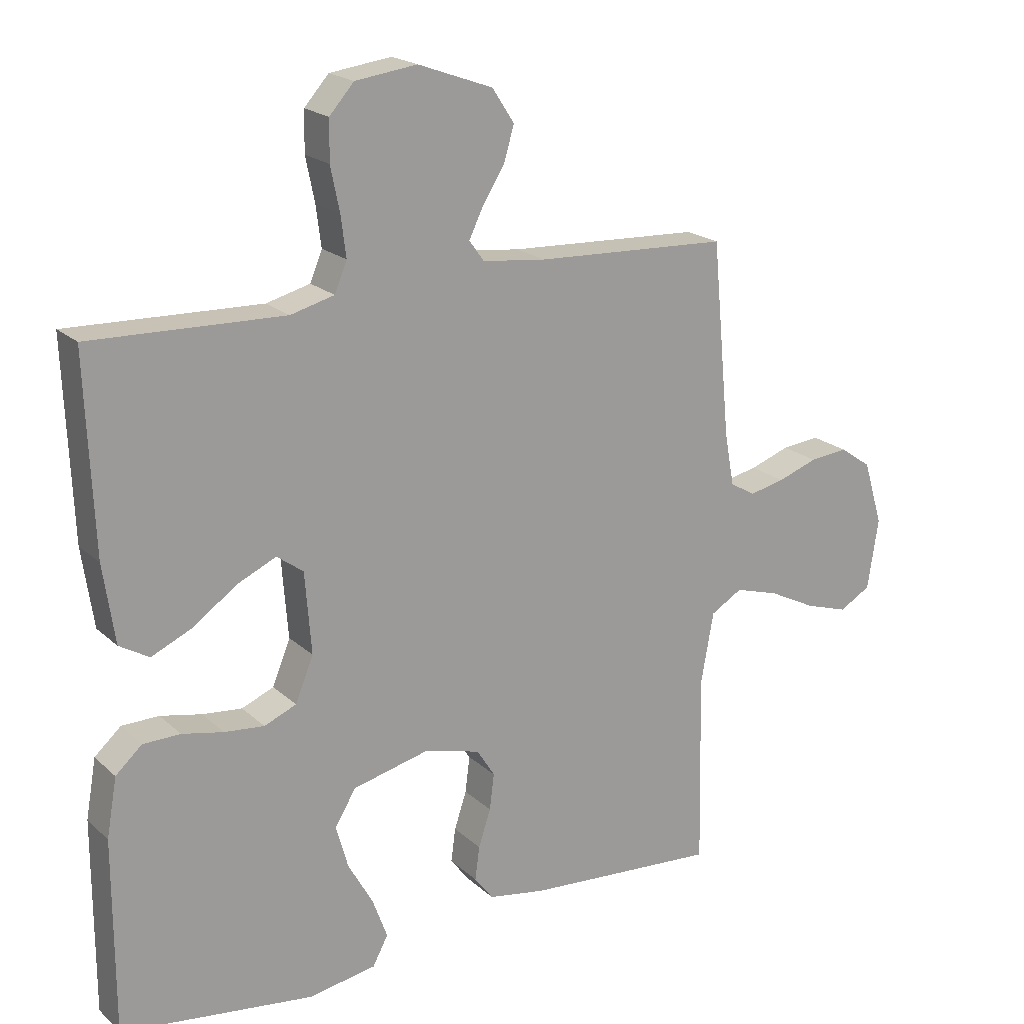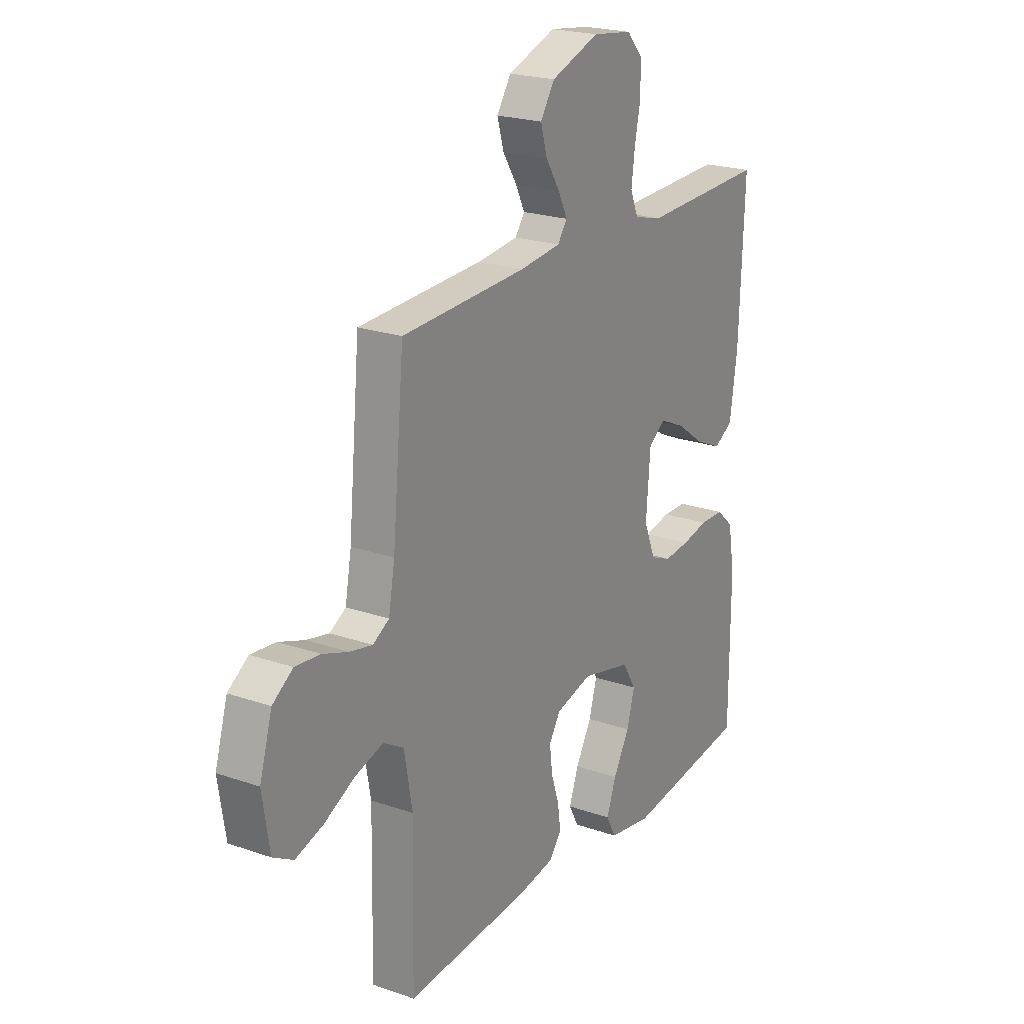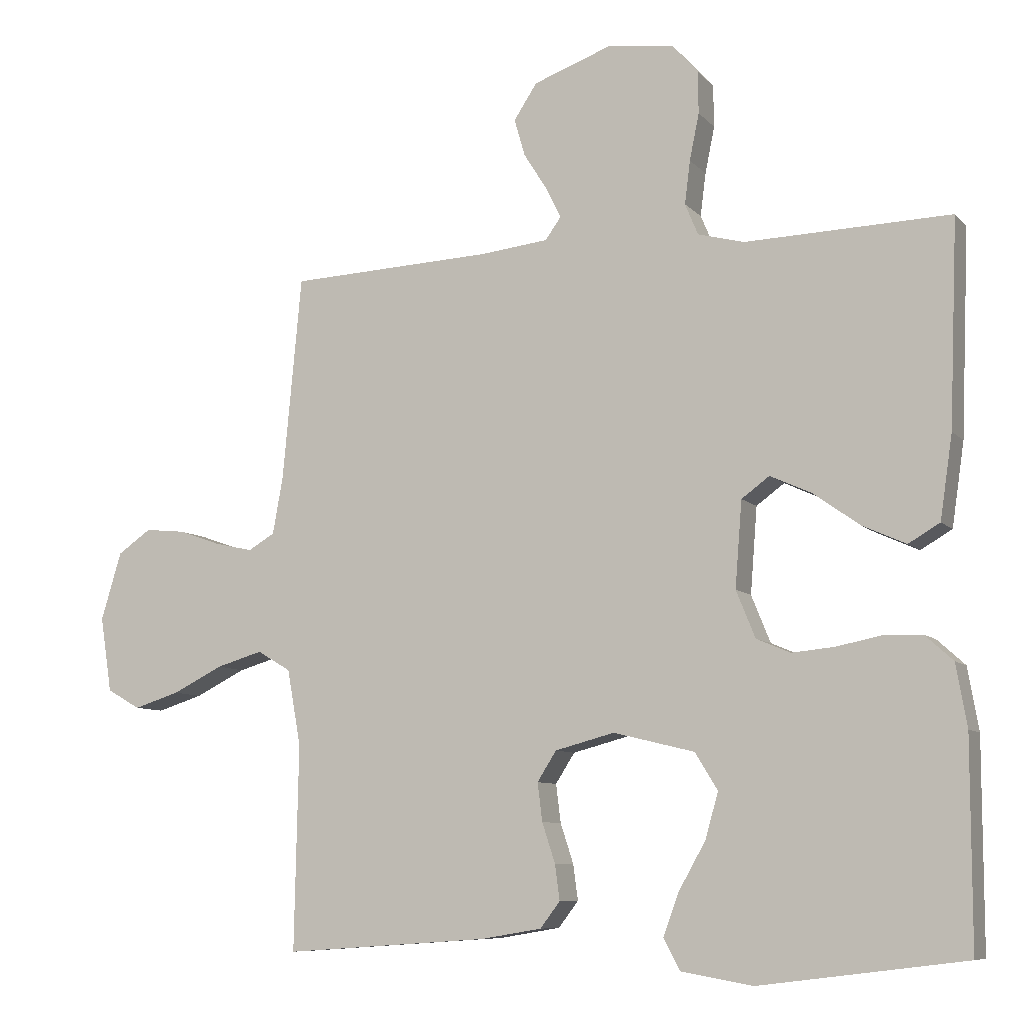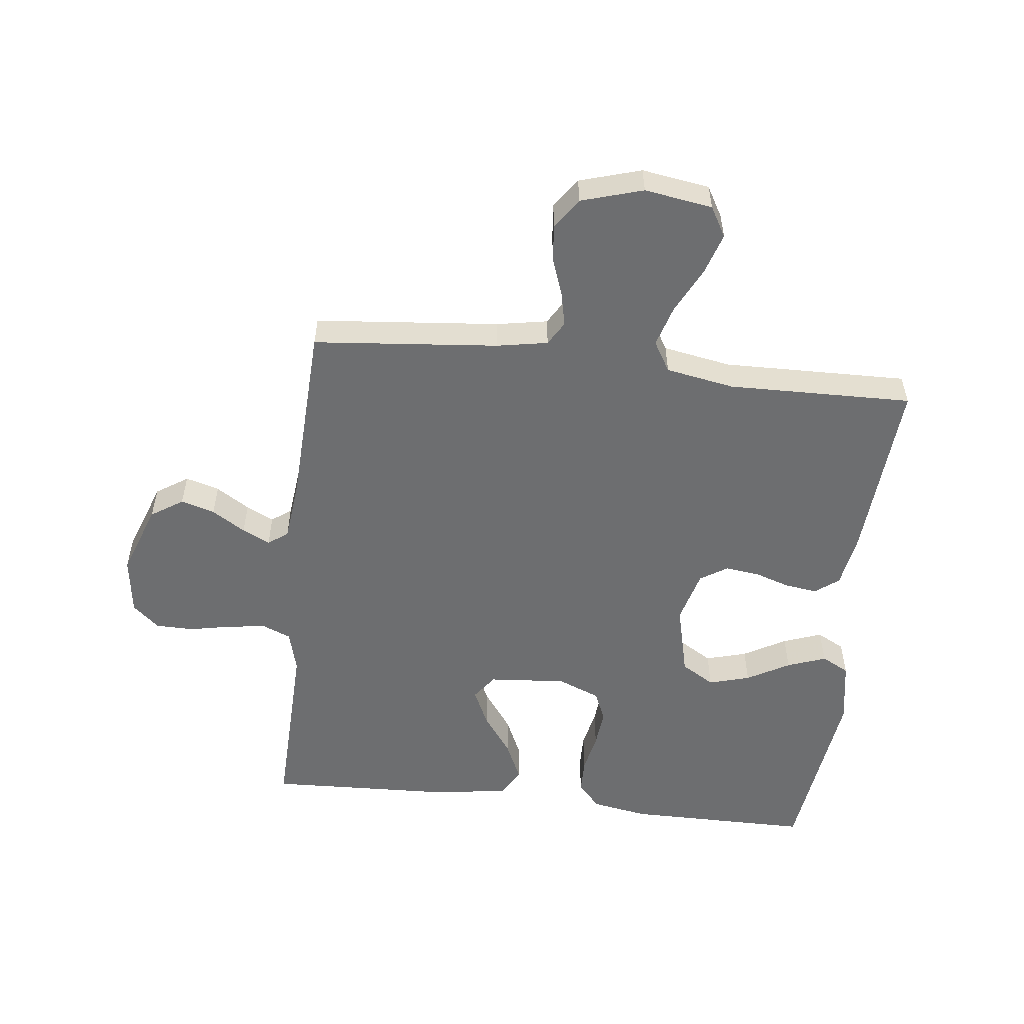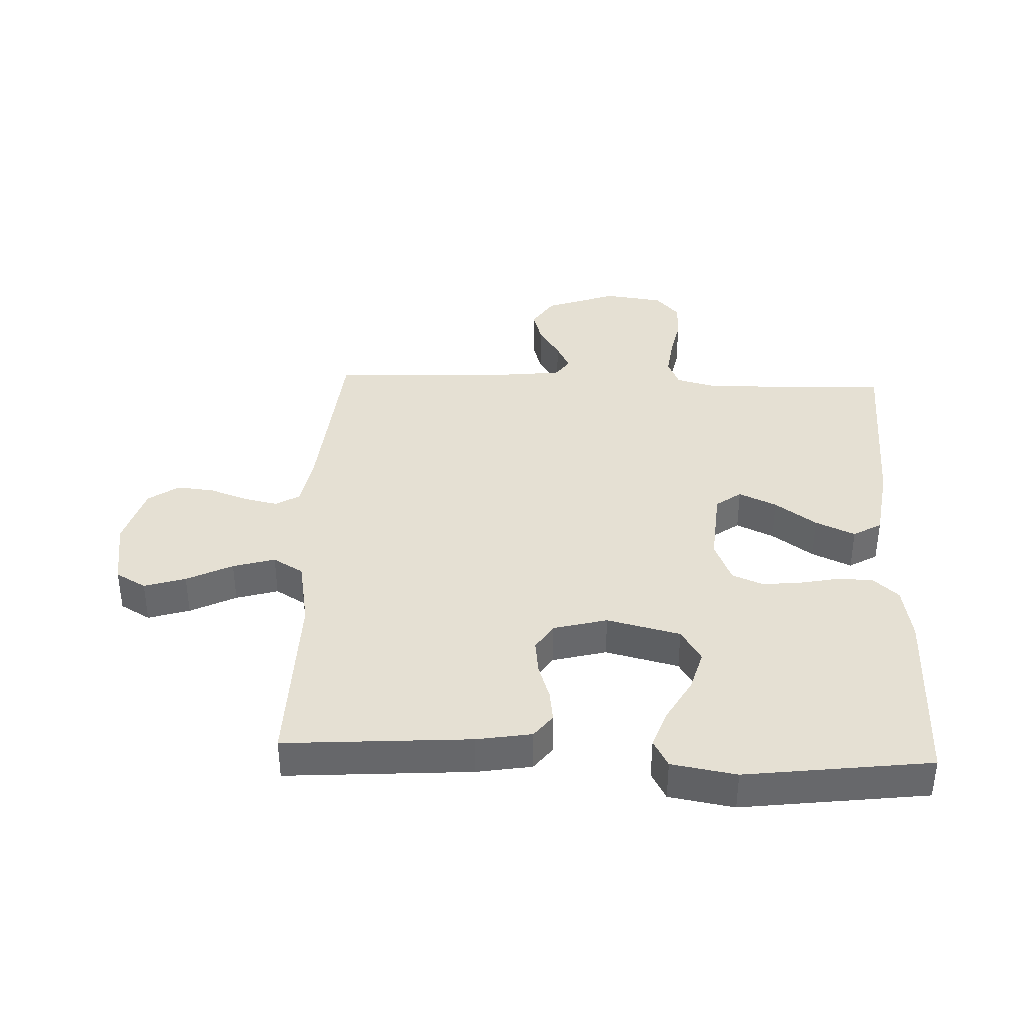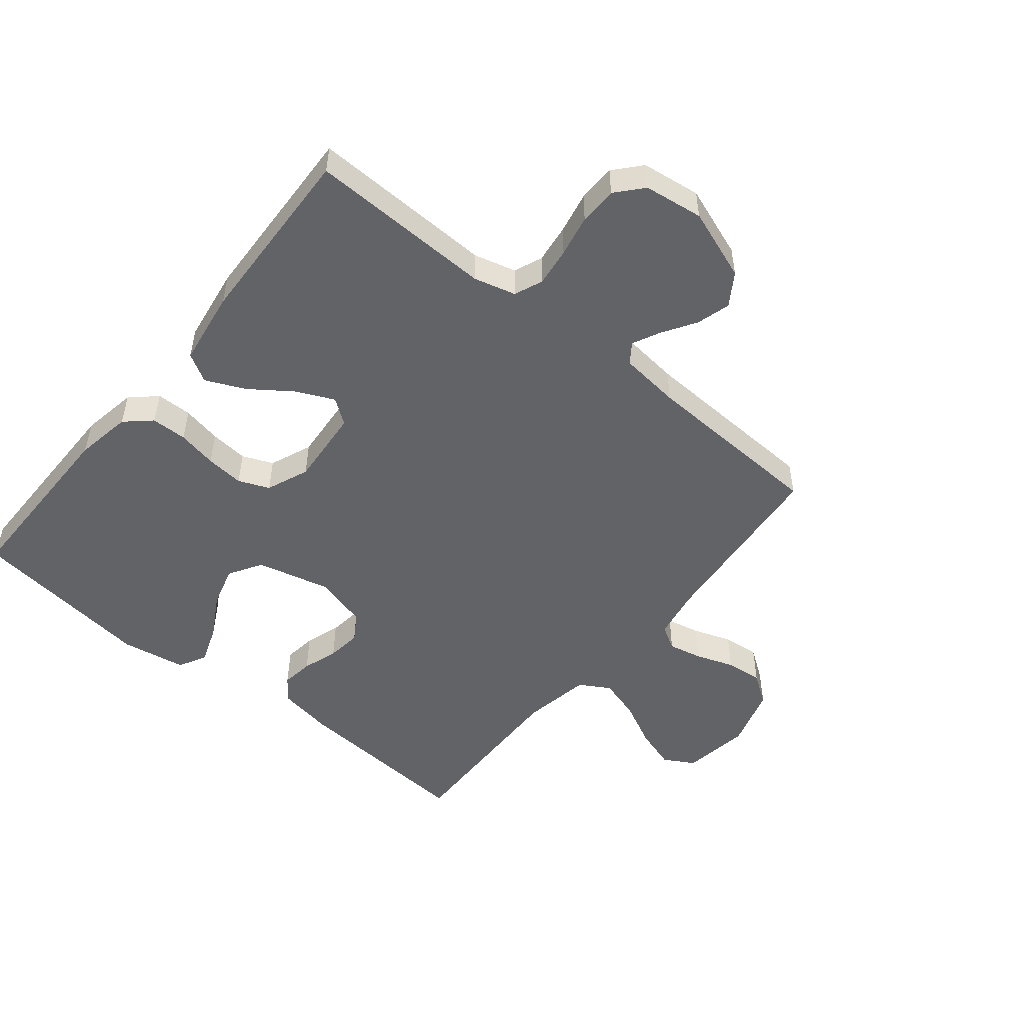
<metadata>
{"format":"obj","ext":"obj","renderer":"f3d","projection":"perspective","resolution":1024,"background":"white","views":[{"elev":19.8,"azim":-32.2,"up":"+Z"},{"elev":22.1,"azim":121.2,"up":"+Z"},{"elev":-8.3,"azim":-157.1,"up":"+Z"},{"elev":-54.2,"azim":83.4,"up":"+Y"},{"elev":37.9,"azim":-177.6,"up":"+Y"},{"elev":-50.8,"azim":-39.2,"up":"+Y"}]}
</metadata>
<code>
v 0.5 0.07 0.5
v 0.528 0.07 0.2
v 0.543 0.07 0.117
v 0.582 0.07 0.094
v 0.637 0.07 0.106
v 0.699 0.07 0.128
v 0.759 0.07 0.134
v 0.808 0.07 0.1
v 0.838 0.07 0
v 0.821 0.07 -0.11
v 0.772 0.07 -0.138
v 0.705 0.07 -0.117
v 0.631 0.07 -0.08
v 0.563 0.07 -0.06
v 0.514 0.07 -0.089
v 0.494 0.07 -0.2
v 0.5 0.07 -0.5
v 0.2 0.07 -0.479
v 0.111 0.07 -0.464
v 0.082 0.07 -0.426
v 0.089 0.07 -0.374
v 0.108 0.07 -0.316
v 0.115 0.07 -0.26
v 0.087 0.07 -0.216
v 0 0.07 -0.193
v -0.119 0.07 -0.222
v -0.152 0.07 -0.276
v -0.133 0.07 -0.343
v -0.094 0.07 -0.412
v -0.071 0.07 -0.475
v -0.095 0.07 -0.52
v -0.2 0.07 -0.538
v -0.5 0.07 -0.5
v -0.5 0.07 -0.2
v -0.484 0.07 -0.109
v -0.443 0.07 -0.072
v -0.385 0.07 -0.071
v -0.321 0.07 -0.084
v -0.259 0.07 -0.09
v -0.209 0.07 -0.069
v -0.181 0.07 0
v -0.191 0.07 0.126
v -0.232 0.07 0.156
v -0.293 0.07 0.128
v -0.36 0.07 0.08
v -0.424 0.07 0.051
v -0.47 0.07 0.078
v -0.488 0.07 0.2
v -0.5 0.07 0.5
v -0.2 0.07 0.491
v -0.132 0.07 0.509
v -0.113 0.07 0.555
v -0.121 0.07 0.618
v -0.135 0.07 0.686
v -0.134 0.07 0.748
v -0.096 0.07 0.791
v 0 0.07 0.804
v 0.116 0.07 0.762
v 0.15 0.07 0.71
v 0.134 0.07 0.655
v 0.1 0.07 0.601
v 0.078 0.07 0.556
v 0.101 0.07 0.524
v 0.2 0.07 0.513
v 0.5 0 0.5
v 0.528 0 0.2
v 0.543 0 0.117
v 0.582 0 0.094
v 0.637 0 0.106
v 0.699 0 0.128
v 0.759 0 0.134
v 0.808 0 0.1
v 0.838 0 0
v 0.821 0 -0.11
v 0.772 0 -0.138
v 0.705 0 -0.117
v 0.631 0 -0.08
v 0.563 0 -0.06
v 0.514 0 -0.089
v 0.494 0 -0.2
v 0.5 0 -0.5
v 0.2 0 -0.479
v 0.111 0 -0.464
v 0.082 0 -0.426
v 0.089 0 -0.374
v 0.108 0 -0.316
v 0.115 0 -0.26
v 0.087 0 -0.216
v 0 0 -0.193
v -0.119 0 -0.222
v -0.152 0 -0.276
v -0.133 0 -0.343
v -0.094 0 -0.412
v -0.071 0 -0.475
v -0.095 0 -0.52
v -0.2 0 -0.538
v -0.5 0 -0.5
v -0.5 0 -0.2
v -0.484 0 -0.109
v -0.443 0 -0.072
v -0.385 0 -0.071
v -0.321 0 -0.084
v -0.259 0 -0.09
v -0.209 0 -0.069
v -0.181 0 0
v -0.191 0 0.126
v -0.232 0 0.156
v -0.293 0 0.128
v -0.36 0 0.08
v -0.424 0 0.051
v -0.47 0 0.078
v -0.488 0 0.2
v -0.5 0 0.5
v -0.2 0 0.491
v -0.132 0 0.509
v -0.113 0 0.555
v -0.121 0 0.618
v -0.135 0 0.686
v -0.134 0 0.748
v -0.096 0 0.791
v 0 0 0.804
v 0.116 0 0.762
v 0.15 0 0.71
v 0.134 0 0.655
v 0.1 0 0.601
v 0.078 0 0.556
v 0.101 0 0.524
v 0.2 0 0.513
f 58 59 60 61
f 58 61 62
f 57 58 62
f 56 57 62
f 53 54 55 56
f 52 53 56 62
f 51 52 62 63
f 47 48 49 50
f 44 45 46 47
f 43 44 47 50
f 42 43 50 51
f 35 36 37 38
f 35 38 39
f 34 35 39
f 33 34 39 40
f 31 32 33 40
f 28 29 30 31
f 27 28 31
f 19 20 21 22
f 19 22 23
f 16 17 18 19
f 15 16 19 23
f 14 15 23 24
f 10 11 12 13
f 10 13 14
f 9 10 14
f 8 9 14
f 5 6 7 8
f 4 5 8 14
f 3 4 14 24
f 64 1 2
f 41 42 51 63
f 27 31 40
f 26 27 40 41
f 25 26 41 63
f 24 25 63 64
f 2 3 24 64
f 125 124 123 122
f 126 125 122
f 126 122 121
f 126 121 120
f 120 119 118 117
f 126 120 117 116
f 127 126 116 115
f 114 113 112 111
f 111 110 109 108
f 114 111 108 107
f 115 114 107 106
f 102 101 100 99
f 103 102 99
f 103 99 98
f 104 103 98 97
f 104 97 96 95
f 95 94 93 92
f 95 92 91
f 86 85 84 83
f 87 86 83
f 83 82 81 80
f 87 83 80 79
f 88 87 79 78
f 77 76 75 74
f 78 77 74
f 78 74 73
f 78 73 72
f 72 71 70 69
f 78 72 69 68
f 88 78 68 67
f 66 65 128
f 127 115 106 105
f 104 95 91
f 105 104 91 90
f 127 105 90 89
f 128 127 89 88
f 128 88 67 66
f 1 65 66 2
f 2 66 67 3
f 3 67 68 4
f 4 68 69 5
f 5 69 70 6
f 6 70 71 7
f 7 71 72 8
f 8 72 73 9
f 9 73 74 10
f 10 74 75 11
f 11 75 76 12
f 12 76 77 13
f 13 77 78 14
f 14 78 79 15
f 15 79 80 16
f 16 80 81 17
f 17 81 82 18
f 18 82 83 19
f 19 83 84 20
f 20 84 85 21
f 21 85 86 22
f 22 86 87 23
f 23 87 88 24
f 24 88 89 25
f 25 89 90 26
f 26 90 91 27
f 27 91 92 28
f 28 92 93 29
f 29 93 94 30
f 30 94 95 31
f 31 95 96 32
f 32 96 97 33
f 33 97 98 34
f 34 98 99 35
f 35 99 100 36
f 36 100 101 37
f 37 101 102 38
f 38 102 103 39
f 39 103 104 40
f 40 104 105 41
f 41 105 106 42
f 42 106 107 43
f 43 107 108 44
f 44 108 109 45
f 45 109 110 46
f 46 110 111 47
f 47 111 112 48
f 48 112 113 49
f 49 113 114 50
f 50 114 115 51
f 51 115 116 52
f 52 116 117 53
f 53 117 118 54
f 54 118 119 55
f 55 119 120 56
f 56 120 121 57
f 57 121 122 58
f 58 122 123 59
f 59 123 124 60
f 60 124 125 61
f 61 125 126 62
f 62 126 127 63
f 63 127 128 64
f 64 128 65 1

</code>
